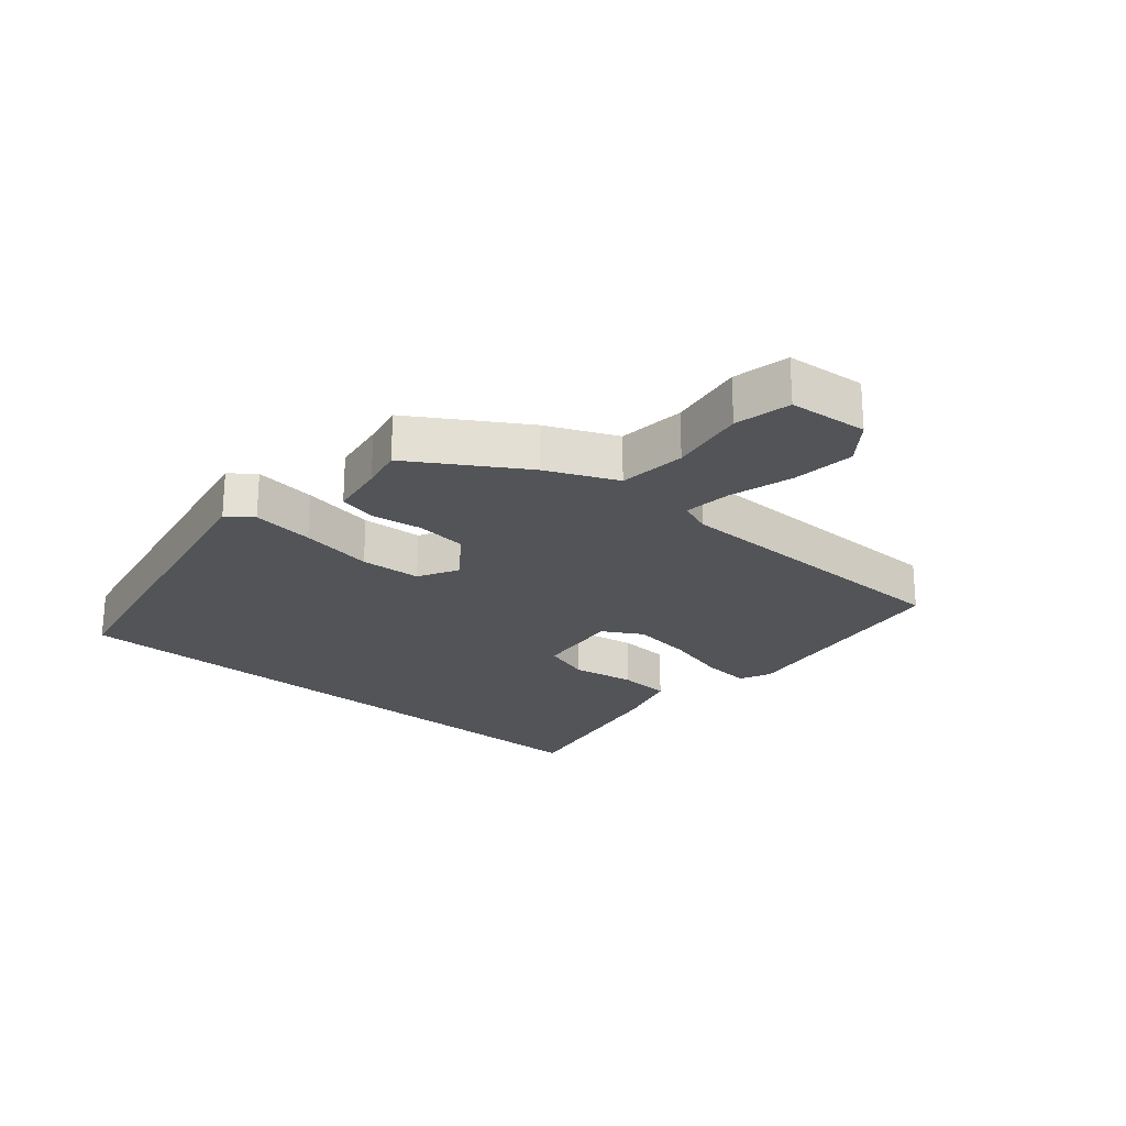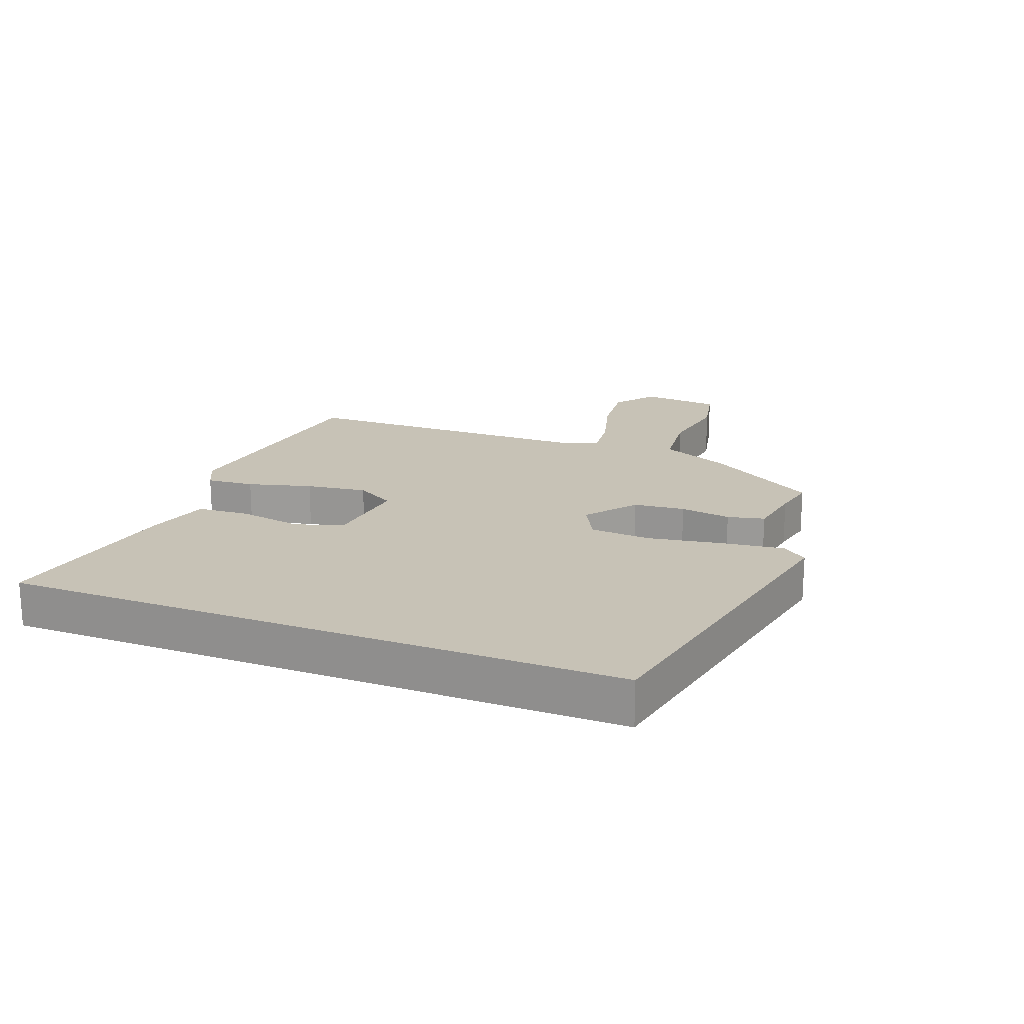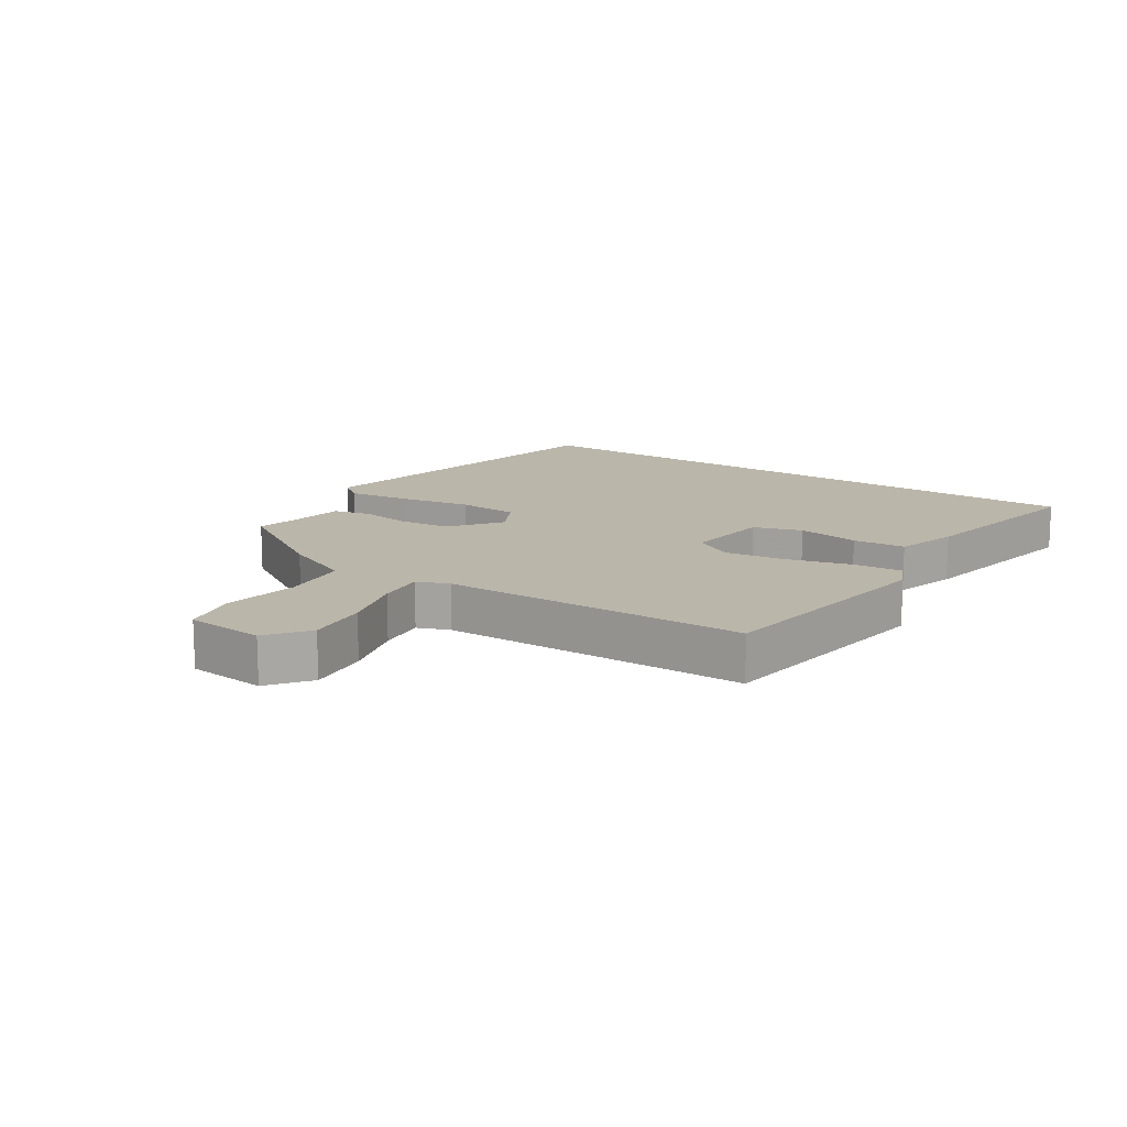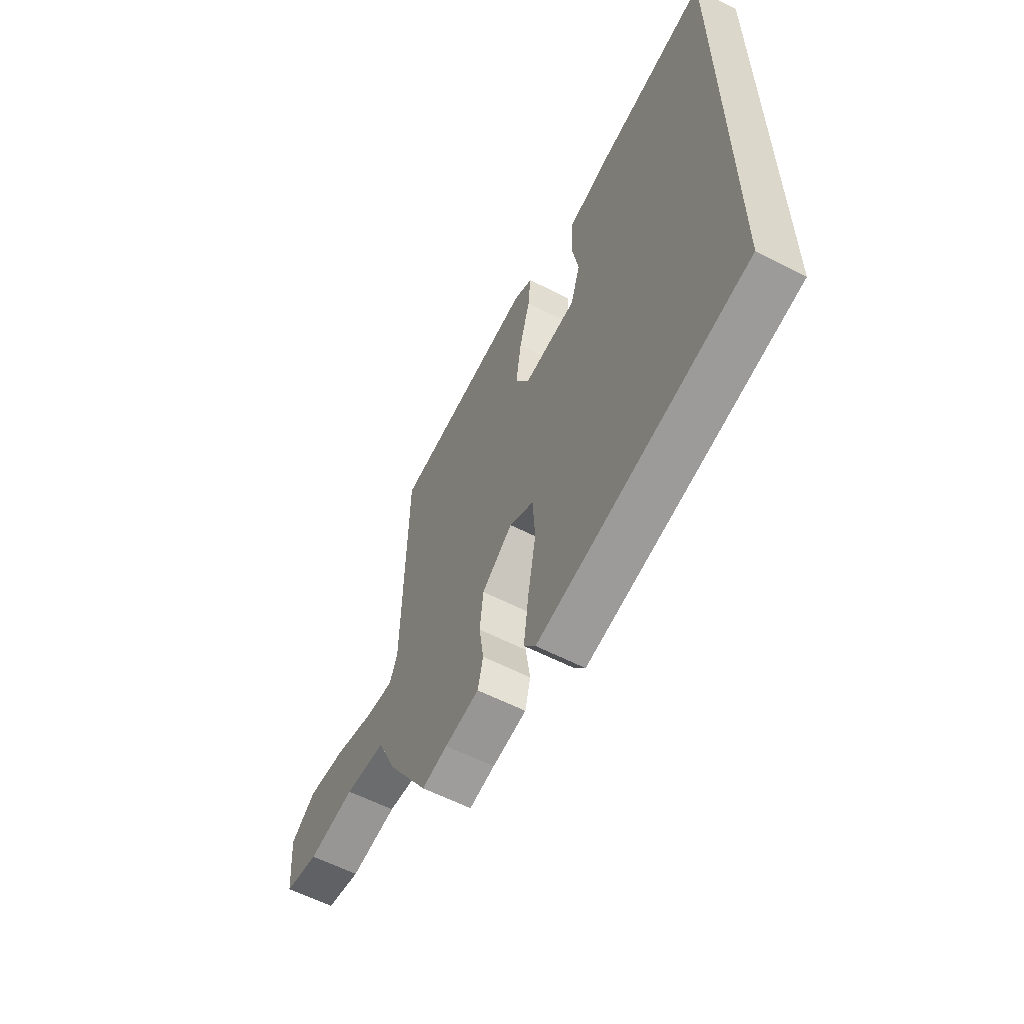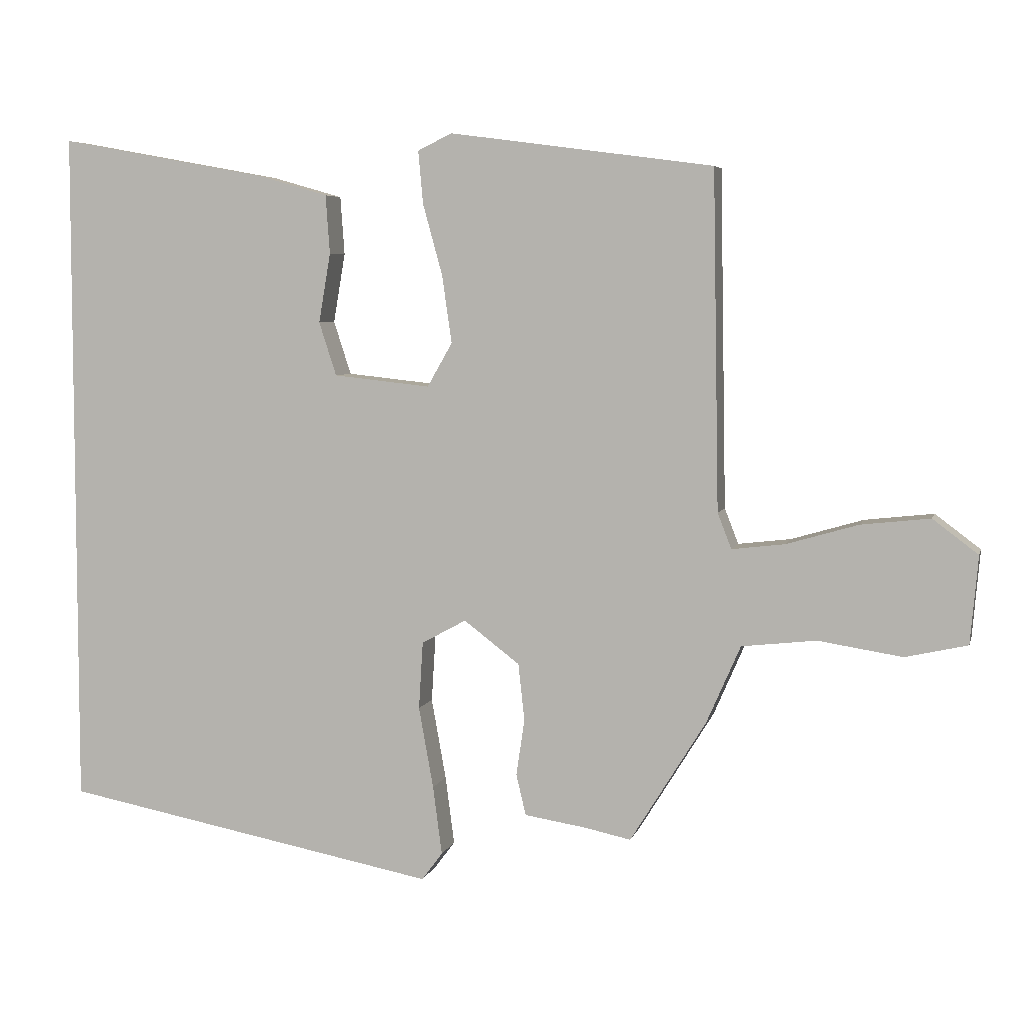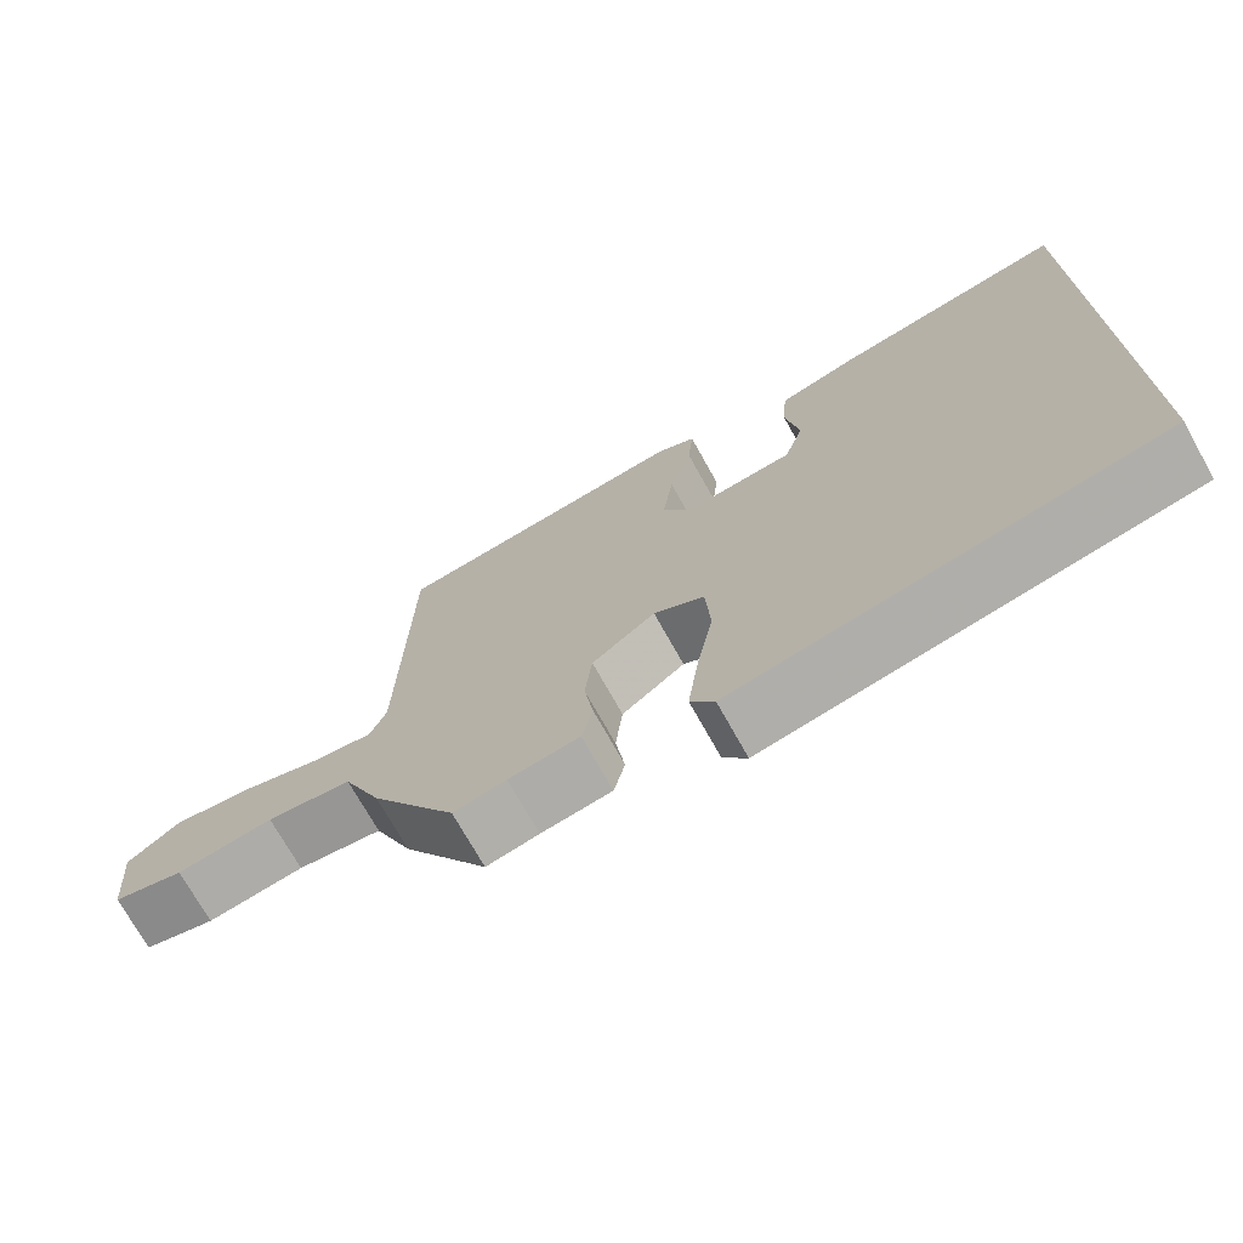
<metadata>
{"format":"obj","ext":"obj","renderer":"f3d","projection":"perspective","resolution":1024,"background":"white","views":[{"elev":-23.1,"azim":-130.4,"up":"+Y"},{"elev":19.3,"azim":111.4,"up":"+Y"},{"elev":14.1,"azim":-56.1,"up":"+Y"},{"elev":-59.6,"azim":62.2,"up":"+Z"},{"elev":5.5,"azim":-166.4,"up":"+Z"},{"elev":-72.0,"azim":29.1,"up":"+Z"}]}
</metadata>
<code>
v -0.468 0.07 0.492
v -0.089 0.07 0.543
v -0.04 0.07 0.519
v -0.047 0.07 0.443
v -0.075 0.07 0.341
v -0.089 0.07 0.244
v -0.053 0.07 0.181
v 0.086 0.07 0.196
v 0.111 0.07 0.273
v 0.094 0.07 0.373
v 0.1 0.07 0.457
v 0.201 0.07 0.486
v 0.5 0.07 0.541
v 0.5 0.07 -0.443
v -0.042 0.07 -0.547
v -0.072 0.07 -0.507
v -0.059 0.07 -0.408
v -0.038 0.07 -0.291
v -0.044 0.07 -0.194
v -0.108 0.07 -0.159
v -0.188 0.07 -0.22
v -0.197 0.07 -0.302
v -0.185 0.07 -0.383
v -0.199 0.07 -0.442
v -0.288 0.07 -0.456
v -0.354 0.07 -0.47
v -0.463 0.07 -0.294
v -0.512 0.07 -0.182
v -0.619 0.07 -0.17
v -0.74 0.07 -0.189
v -0.829 0.07 -0.169
v -0.84 0.07 -0.043
v -0.775 0.07 0.006
v -0.676 0.07 -0.005
v -0.573 0.07 -0.035
v -0.497 0.07 -0.044
v -0.477 0.07 0.007
v -0.468 0 0.492
v -0.089 0 0.543
v -0.04 0 0.519
v -0.047 0 0.443
v -0.075 0 0.341
v -0.089 0 0.244
v -0.053 0 0.181
v 0.086 0 0.196
v 0.111 0 0.273
v 0.094 0 0.373
v 0.1 0 0.457
v 0.201 0 0.486
v 0.5 0 0.541
v 0.5 0 -0.443
v -0.042 0 -0.547
v -0.072 0 -0.507
v -0.059 0 -0.408
v -0.038 0 -0.291
v -0.044 0 -0.194
v -0.108 0 -0.159
v -0.188 0 -0.22
v -0.197 0 -0.302
v -0.185 0 -0.383
v -0.199 0 -0.442
v -0.288 0 -0.456
v -0.354 0 -0.47
v -0.463 0 -0.294
v -0.512 0 -0.182
v -0.619 0 -0.17
v -0.74 0 -0.189
v -0.829 0 -0.169
v -0.84 0 -0.043
v -0.775 0 0.006
v -0.676 0 -0.005
v -0.573 0 -0.035
v -0.497 0 -0.044
v -0.477 0 0.007
f 33 34 35
f 32 33 35
f 31 32 35
f 30 31 35
f 29 30 35
f 28 29 35 36
f 28 36 37
f 27 28 37
f 26 27 37
f 25 26 37
f 25 37 1
f 24 25 1
f 23 24 1
f 22 23 1
f 16 17 18
f 15 16 18
f 14 15 18
f 13 14 18
f 12 13 18
f 12 18 19
f 9 10 11 12
f 8 9 12
f 8 12 19
f 7 8 19 20
f 3 4 5
f 2 3 5
f 1 2 5
f 1 5 6
f 21 22 1
f 7 20 21
f 6 7 21
f 1 6 21
f 72 71 70
f 72 70 69
f 72 69 68
f 72 68 67
f 72 67 66
f 73 72 66 65
f 74 73 65
f 74 65 64
f 74 64 63
f 74 63 62
f 38 74 62
f 38 62 61
f 38 61 60
f 38 60 59
f 55 54 53
f 55 53 52
f 55 52 51
f 55 51 50
f 55 50 49
f 56 55 49
f 49 48 47 46
f 49 46 45
f 56 49 45
f 57 56 45 44
f 42 41 40
f 42 40 39
f 42 39 38
f 43 42 38
f 38 59 58
f 58 57 44
f 58 44 43
f 58 43 38
f 1 38 39 2
f 2 39 40 3
f 3 40 41 4
f 4 41 42 5
f 5 42 43 6
f 6 43 44 7
f 7 44 45 8
f 8 45 46 9
f 9 46 47 10
f 10 47 48 11
f 11 48 49 12
f 12 49 50 13
f 13 50 51 14
f 14 51 52 15
f 15 52 53 16
f 16 53 54 17
f 17 54 55 18
f 18 55 56 19
f 19 56 57 20
f 20 57 58 21
f 21 58 59 22
f 22 59 60 23
f 23 60 61 24
f 24 61 62 25
f 25 62 63 26
f 26 63 64 27
f 27 64 65 28
f 28 65 66 29
f 29 66 67 30
f 30 67 68 31
f 31 68 69 32
f 32 69 70 33
f 33 70 71 34
f 34 71 72 35
f 35 72 73 36
f 36 73 74 37
f 37 74 38 1

</code>
